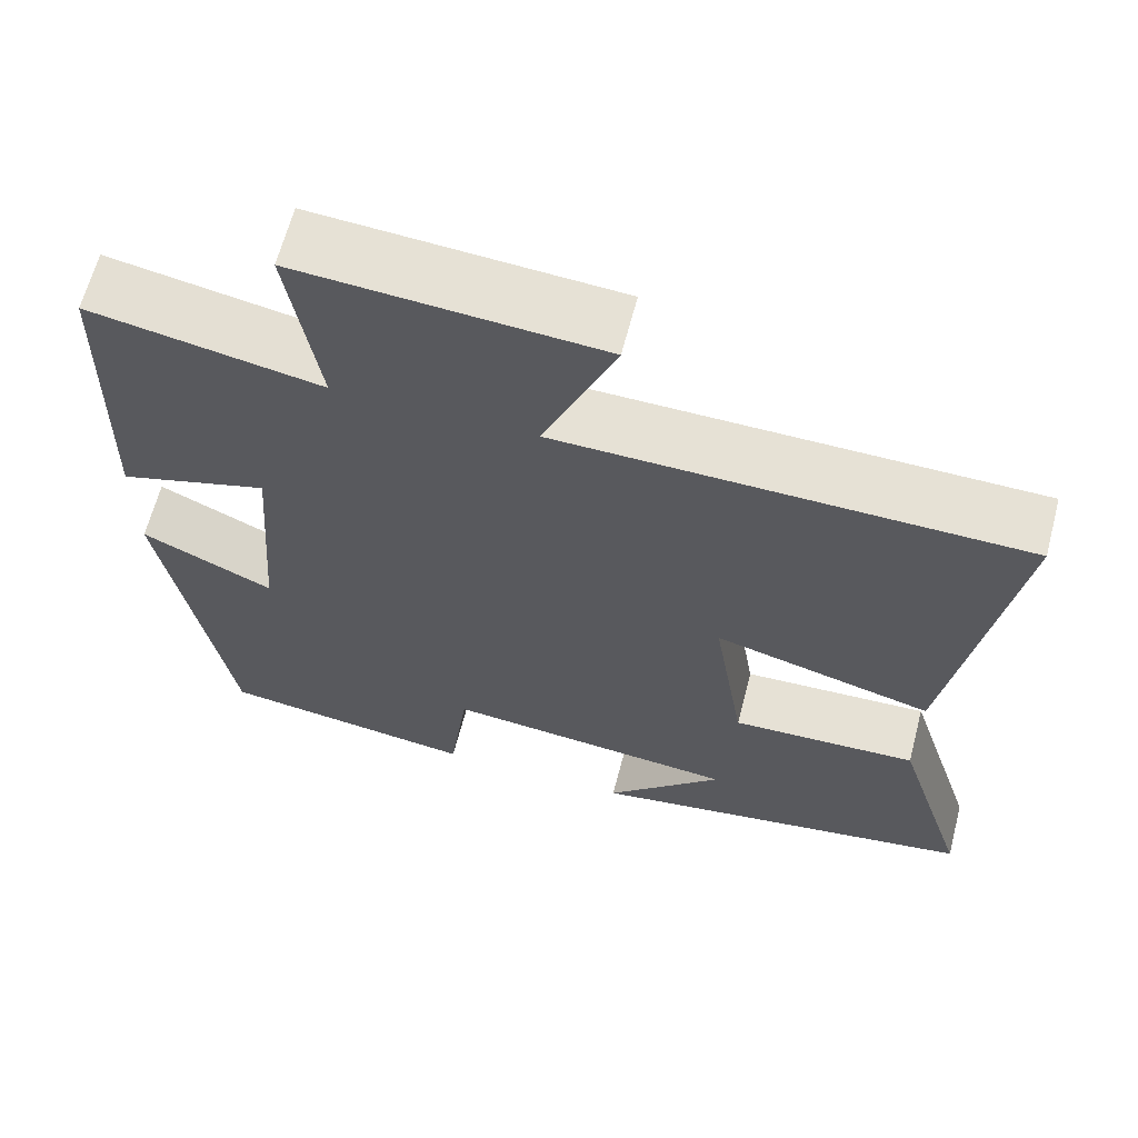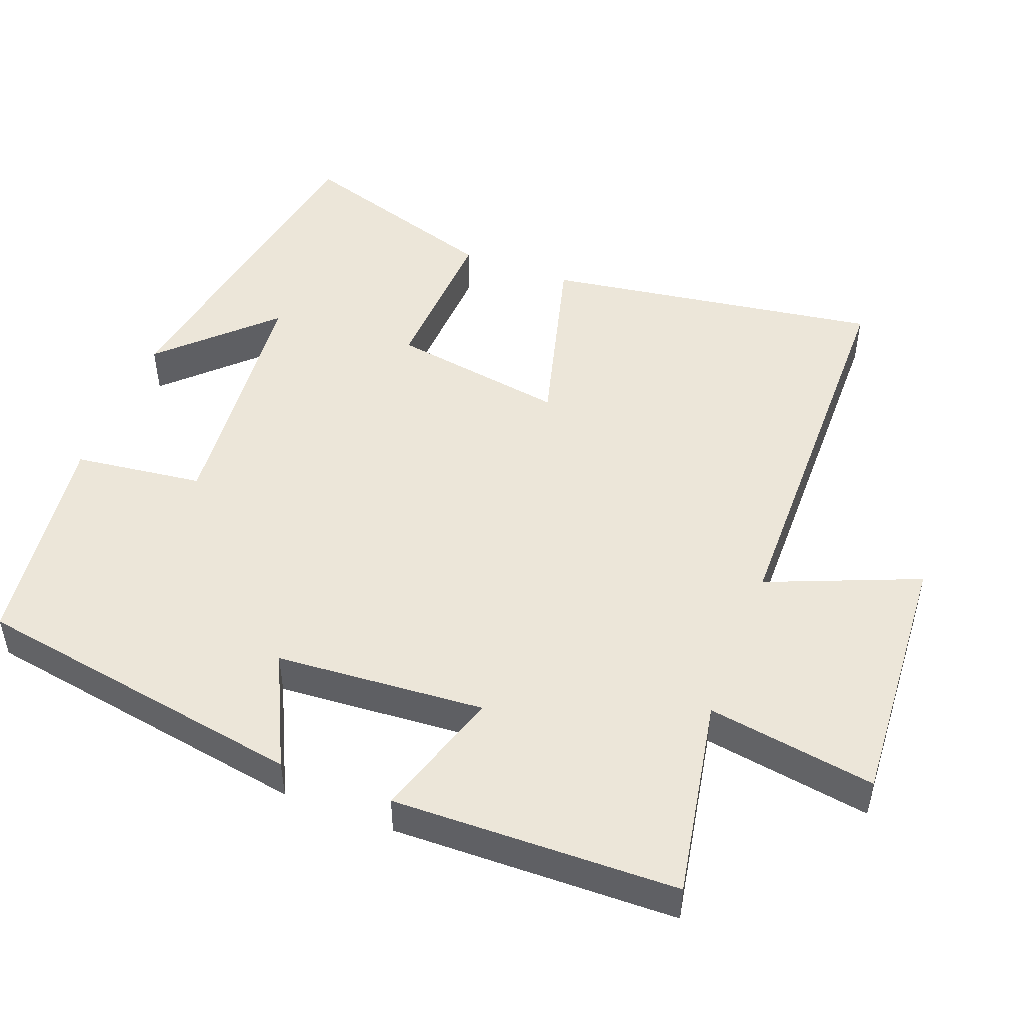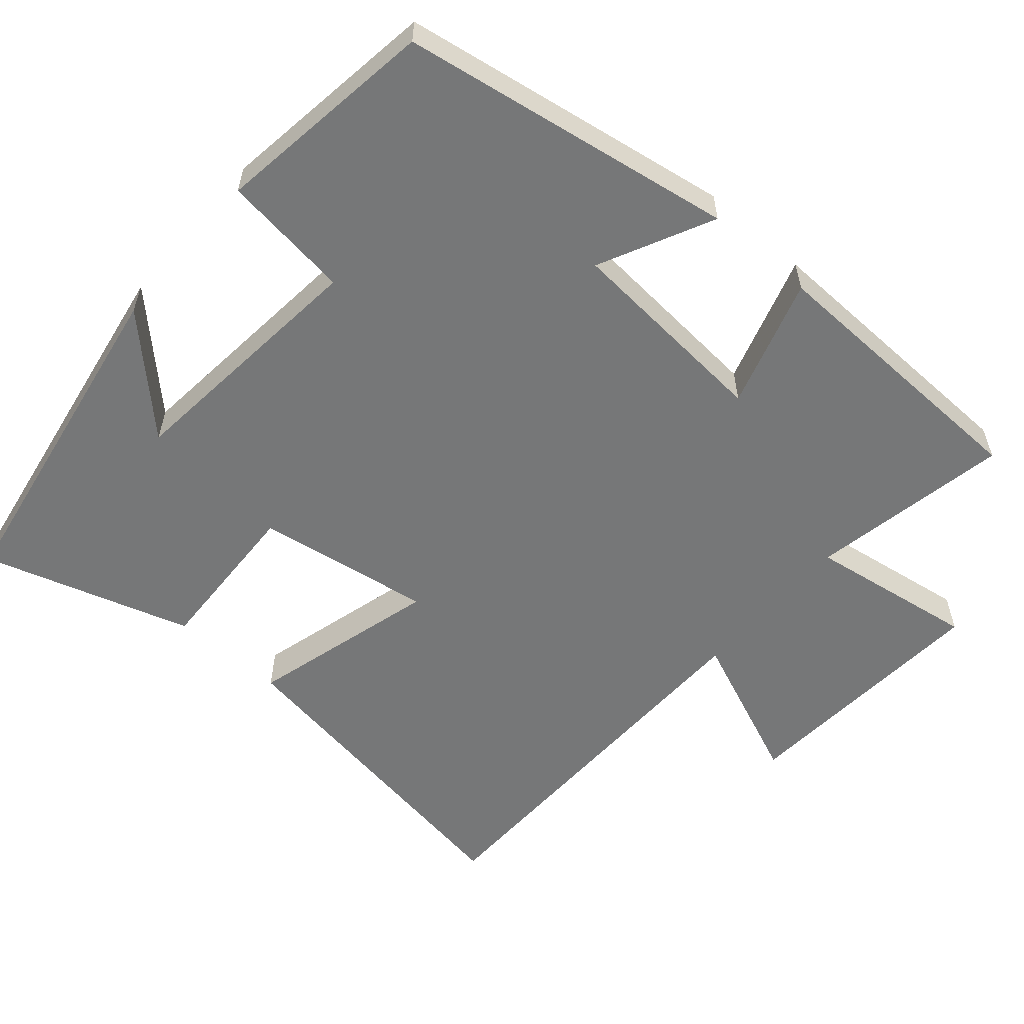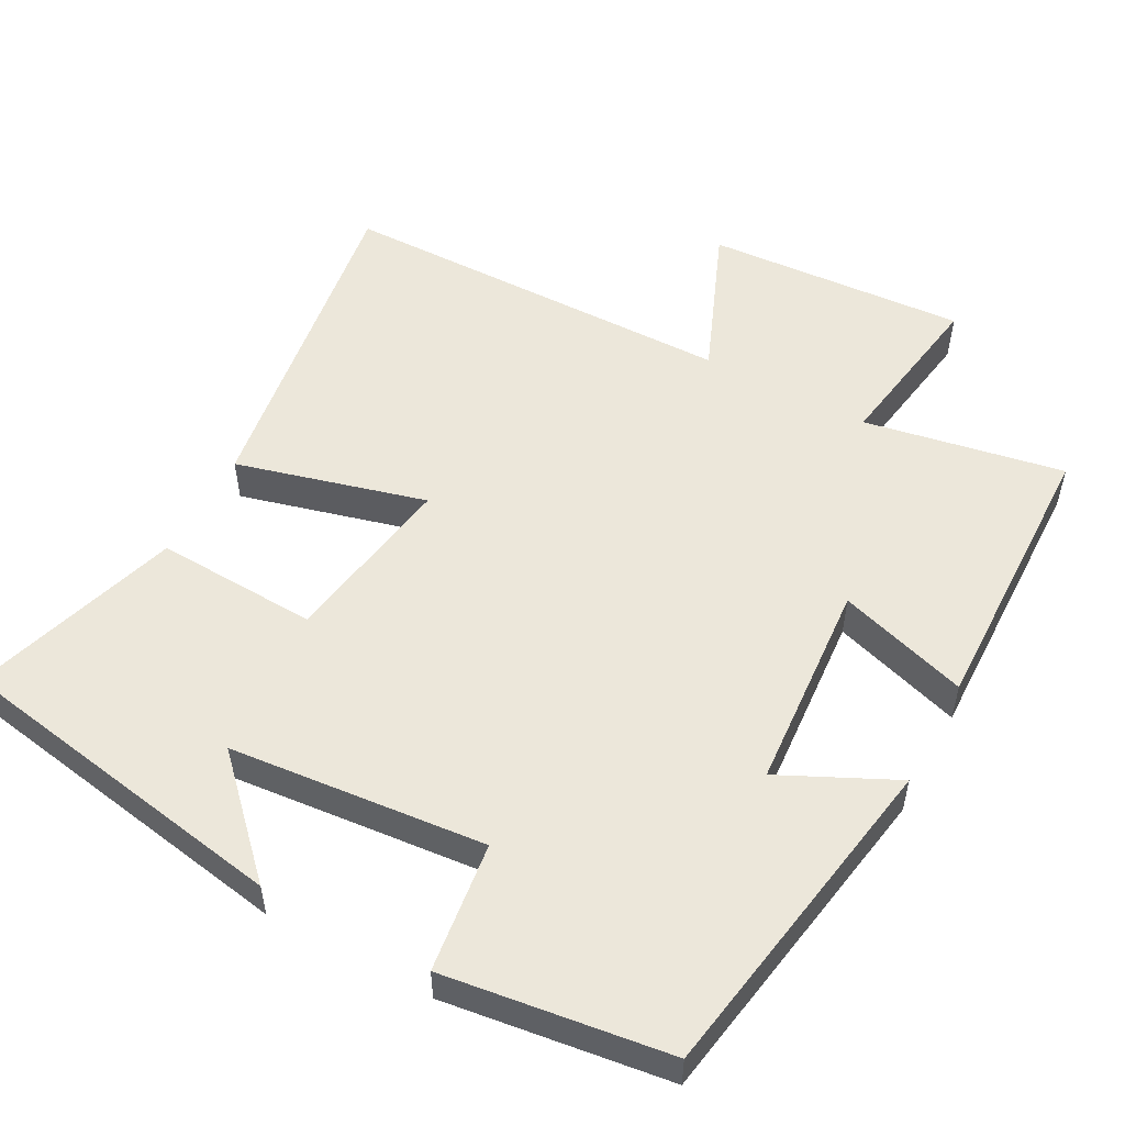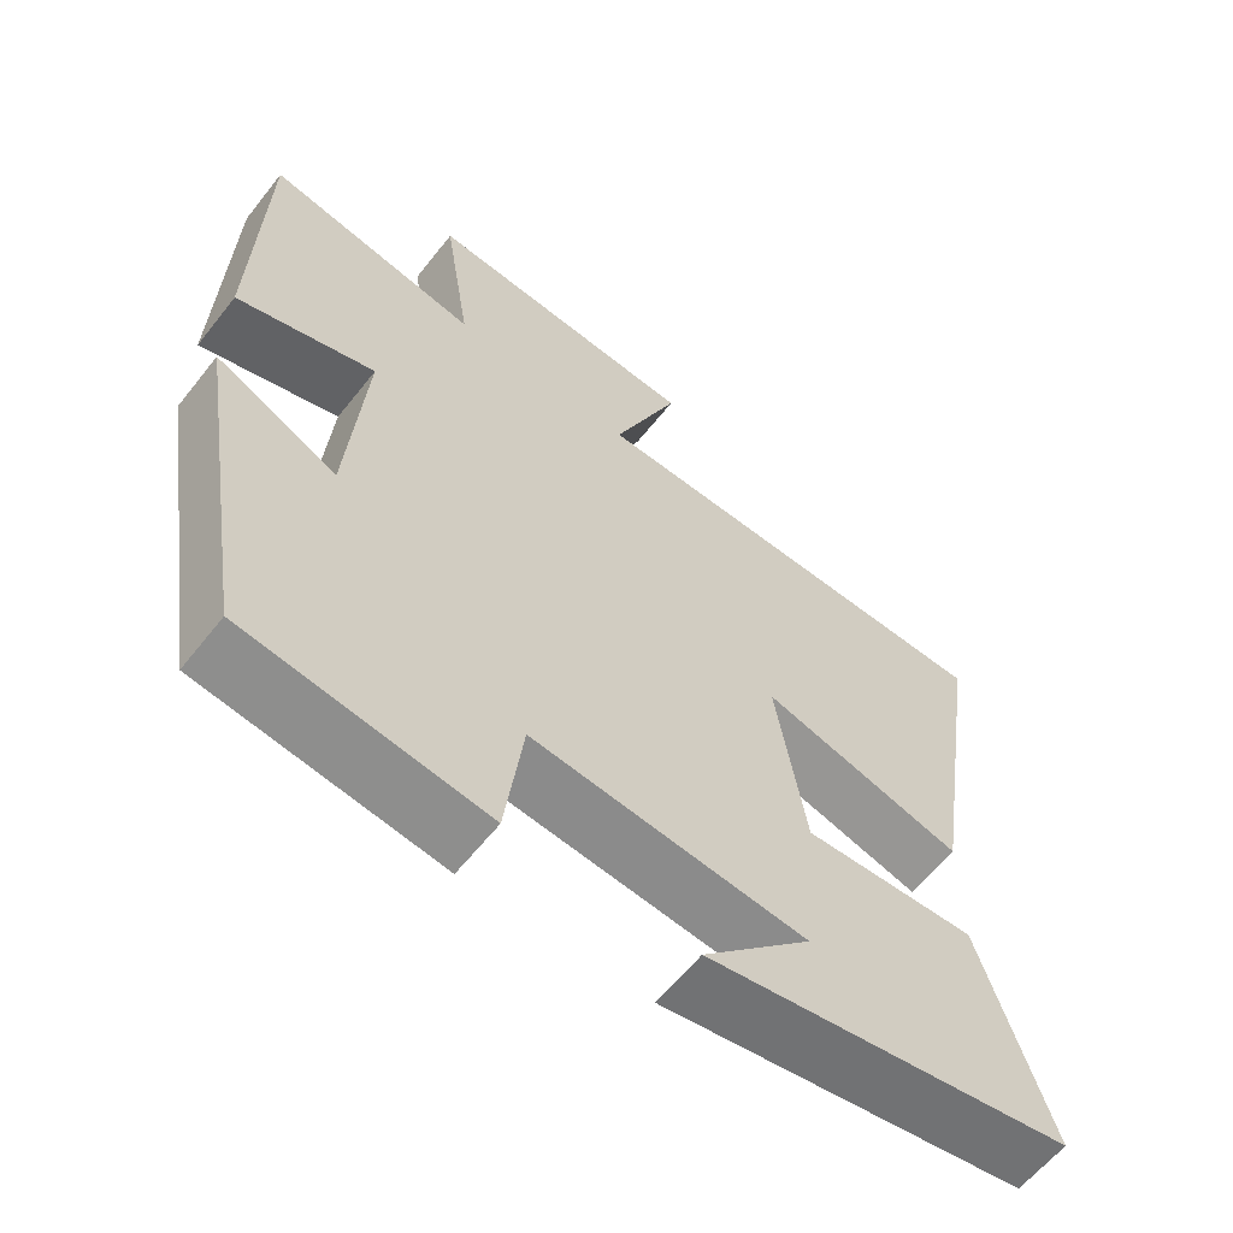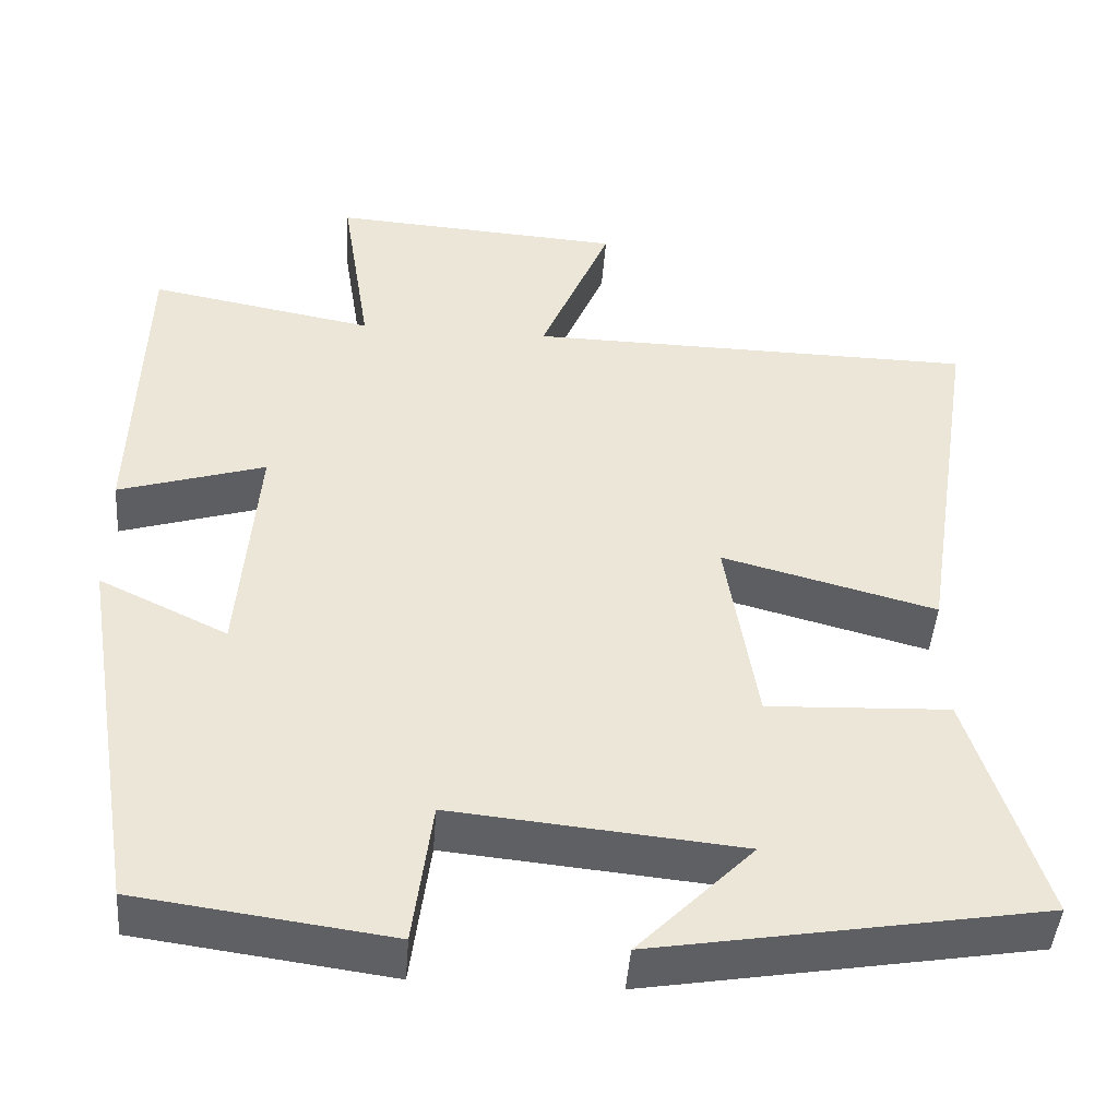
<metadata>
{"format":"obj","ext":"obj","renderer":"f3d","projection":"perspective","resolution":1024,"background":"white","views":[{"elev":64.2,"azim":14.6,"up":"+Z"},{"elev":48.9,"azim":-68.9,"up":"+Y"},{"elev":-57.0,"azim":-131.0,"up":"+Y"},{"elev":53.2,"azim":-151.5,"up":"+Y"},{"elev":-61.1,"azim":-38.2,"up":"+Z"},{"elev":-45.6,"azim":-4.3,"up":"+Z"}]}
</metadata>
<code>
v 0.572 0.07 0.492
v 0.5 0.07 0.028
v 0.239 0.07 0.098
v 0.277 0.07 -0.144
v 0.5 0.07 -0.134
v 0.589 0.07 -0.42
v 0.118 0.07 -0.5
v 0.259 0.07 -0.356
v -0.093 0.07 -0.322
v -0.116 0.07 -0.5
v -0.424 0.07 -0.458
v -0.5 0.07 0.003
v -0.343 0.07 -0.073
v -0.321 0.07 0.215
v -0.5 0.07 0.159
v -0.49 0.07 0.551
v -0.215 0.07 0.5
v -0.251 0.07 0.732
v 0.107 0.07 0.708
v 0.021 0.07 0.5
v 0.572 0 0.492
v 0.5 0 0.028
v 0.239 0 0.098
v 0.277 0 -0.144
v 0.5 0 -0.134
v 0.589 0 -0.42
v 0.118 0 -0.5
v 0.259 0 -0.356
v -0.093 0 -0.322
v -0.116 0 -0.5
v -0.424 0 -0.458
v -0.5 0 0.003
v -0.343 0 -0.073
v -0.321 0 0.215
v -0.5 0 0.159
v -0.49 0 0.551
v -0.215 0 0.5
v -0.251 0 0.732
v 0.107 0 0.708
v 0.021 0 0.5
f 17 18 19 20
f 1 2 3
f 20 1 3
f 17 20 3
f 14 15 16 17
f 17 3 4
f 14 17 4
f 13 14 4
f 11 12 13
f 10 11 13
f 9 10 13
f 8 9 13 4
f 5 6 7 8
f 4 5 8
f 40 39 38 37
f 23 22 21
f 23 21 40
f 23 40 37
f 37 36 35 34
f 24 23 37
f 24 37 34
f 24 34 33
f 33 32 31
f 33 31 30
f 33 30 29
f 24 33 29 28
f 28 27 26 25
f 28 25 24
f 1 21 22 2
f 2 22 23 3
f 3 23 24 4
f 4 24 25 5
f 5 25 26 6
f 6 26 27 7
f 7 27 28 8
f 8 28 29 9
f 9 29 30 10
f 10 30 31 11
f 11 31 32 12
f 12 32 33 13
f 13 33 34 14
f 14 34 35 15
f 15 35 36 16
f 16 36 37 17
f 17 37 38 18
f 18 38 39 19
f 19 39 40 20
f 20 40 21 1

</code>
